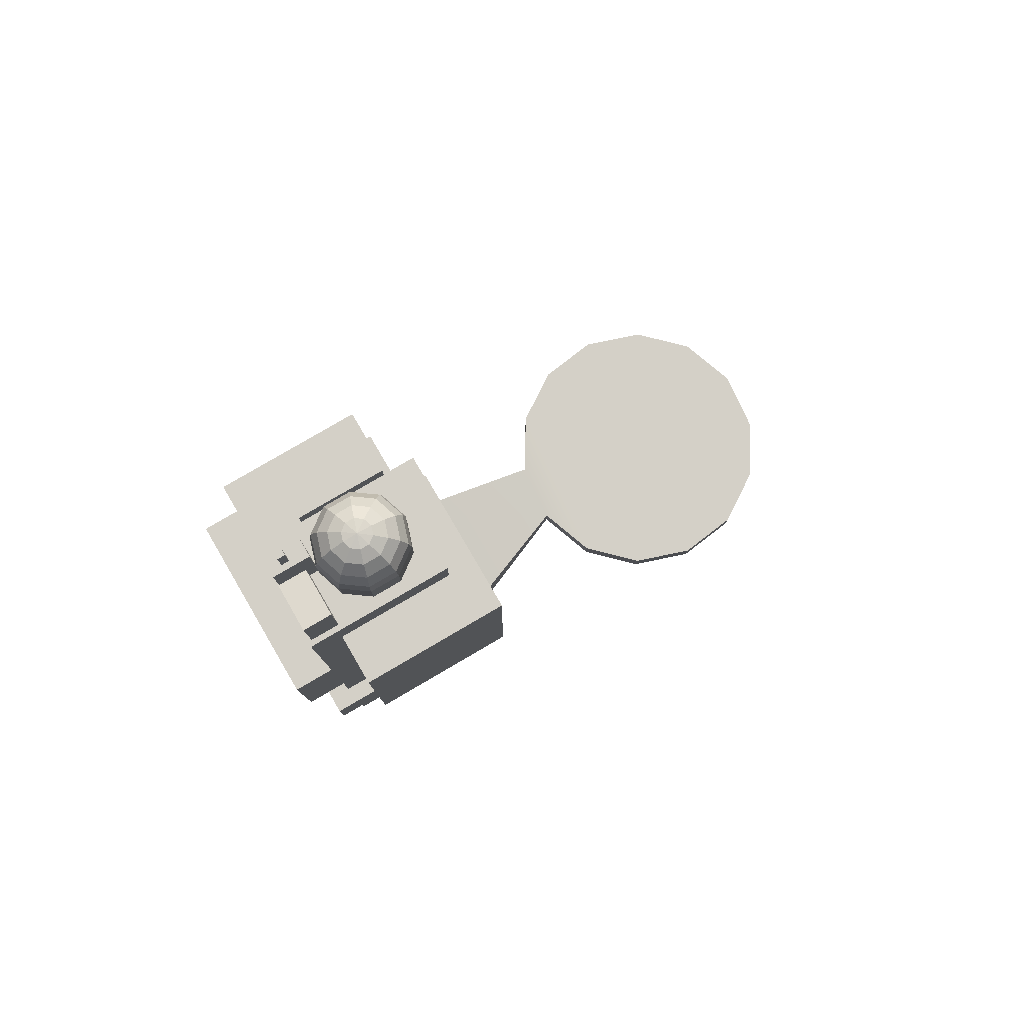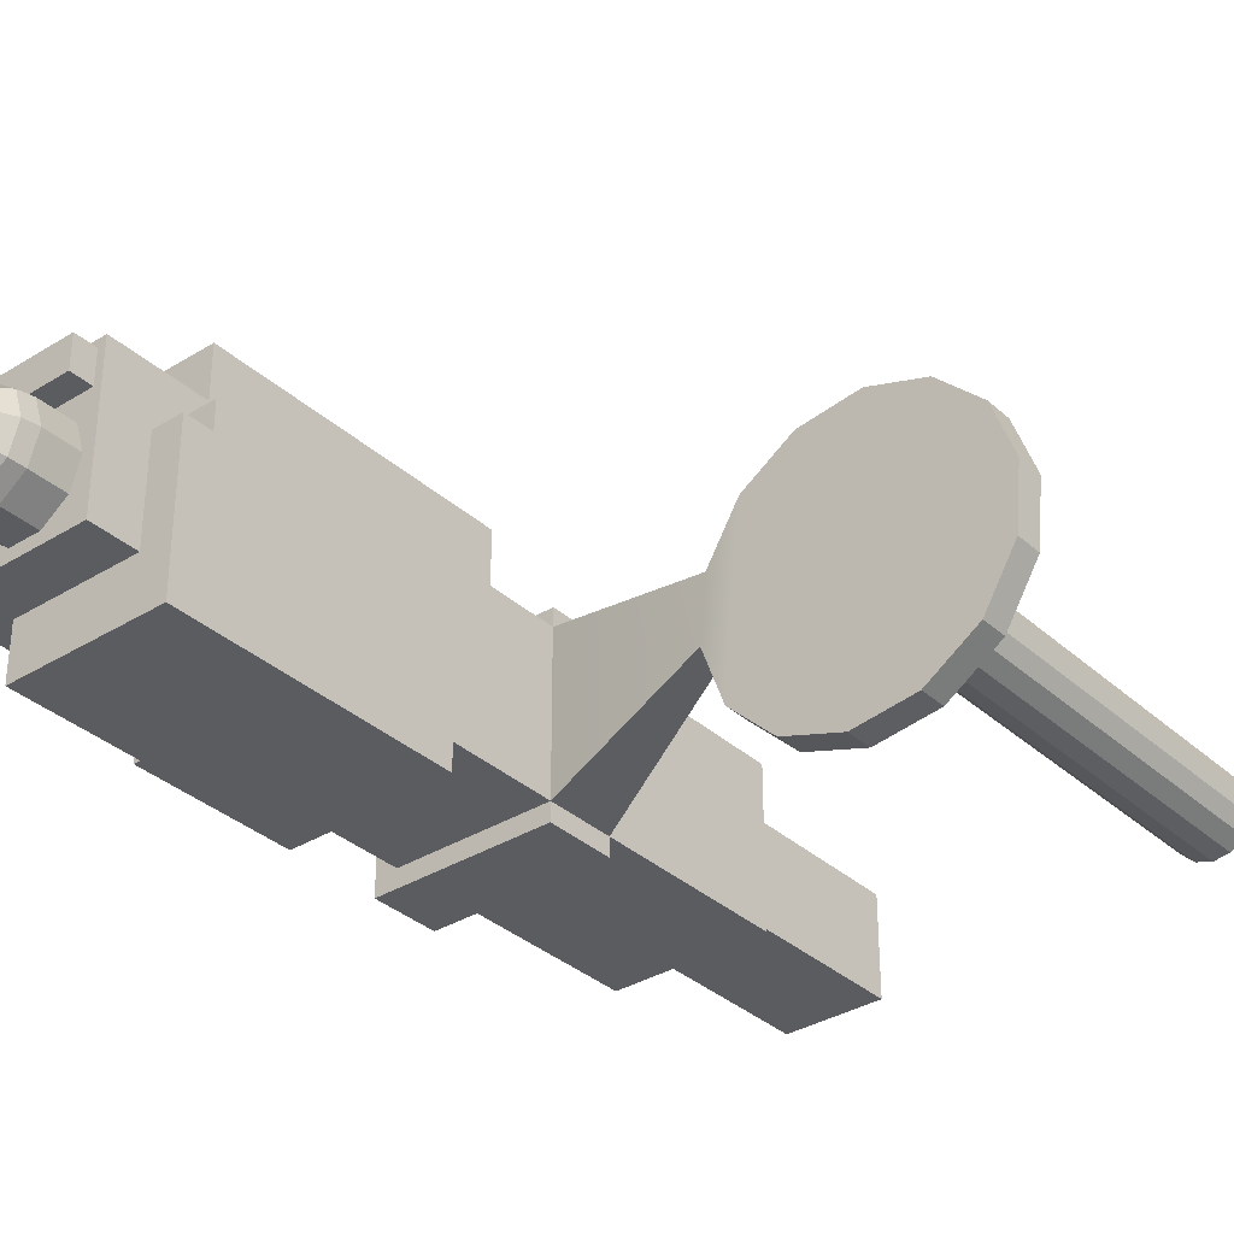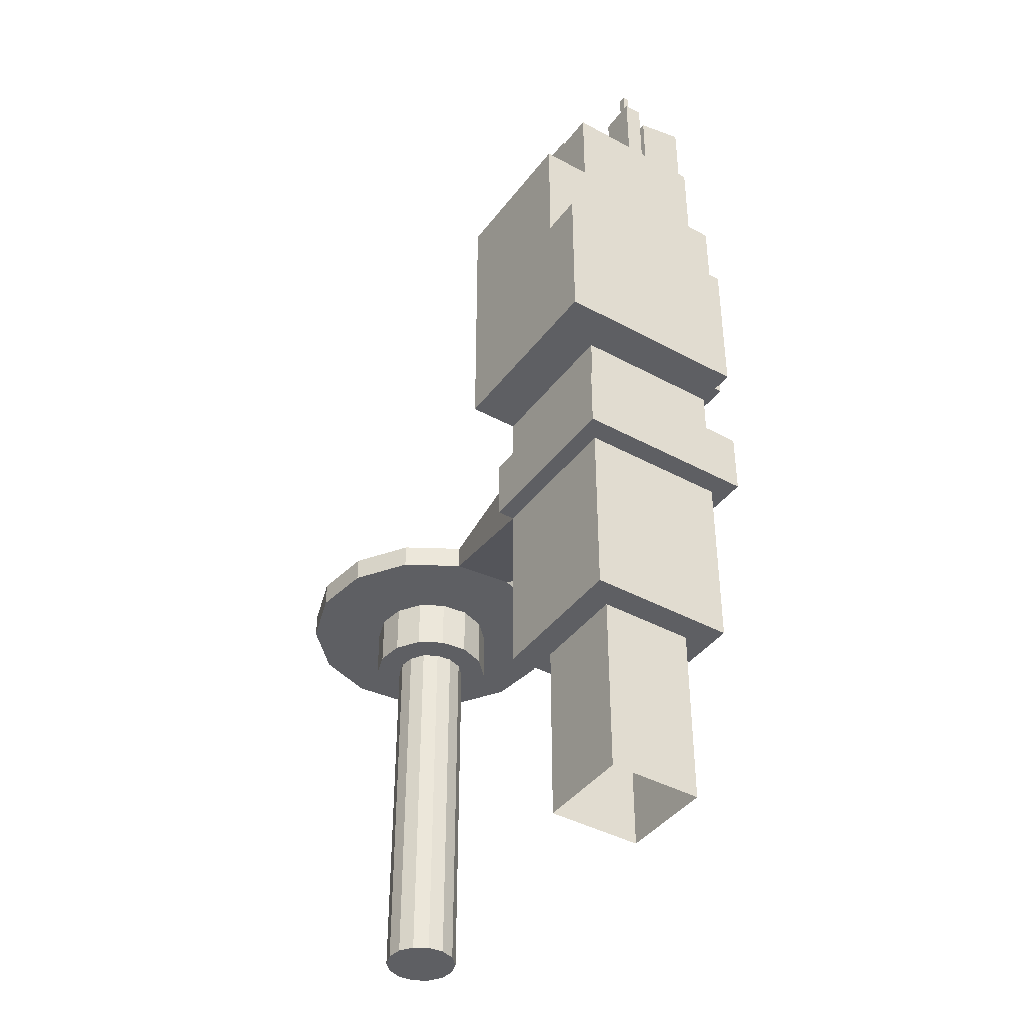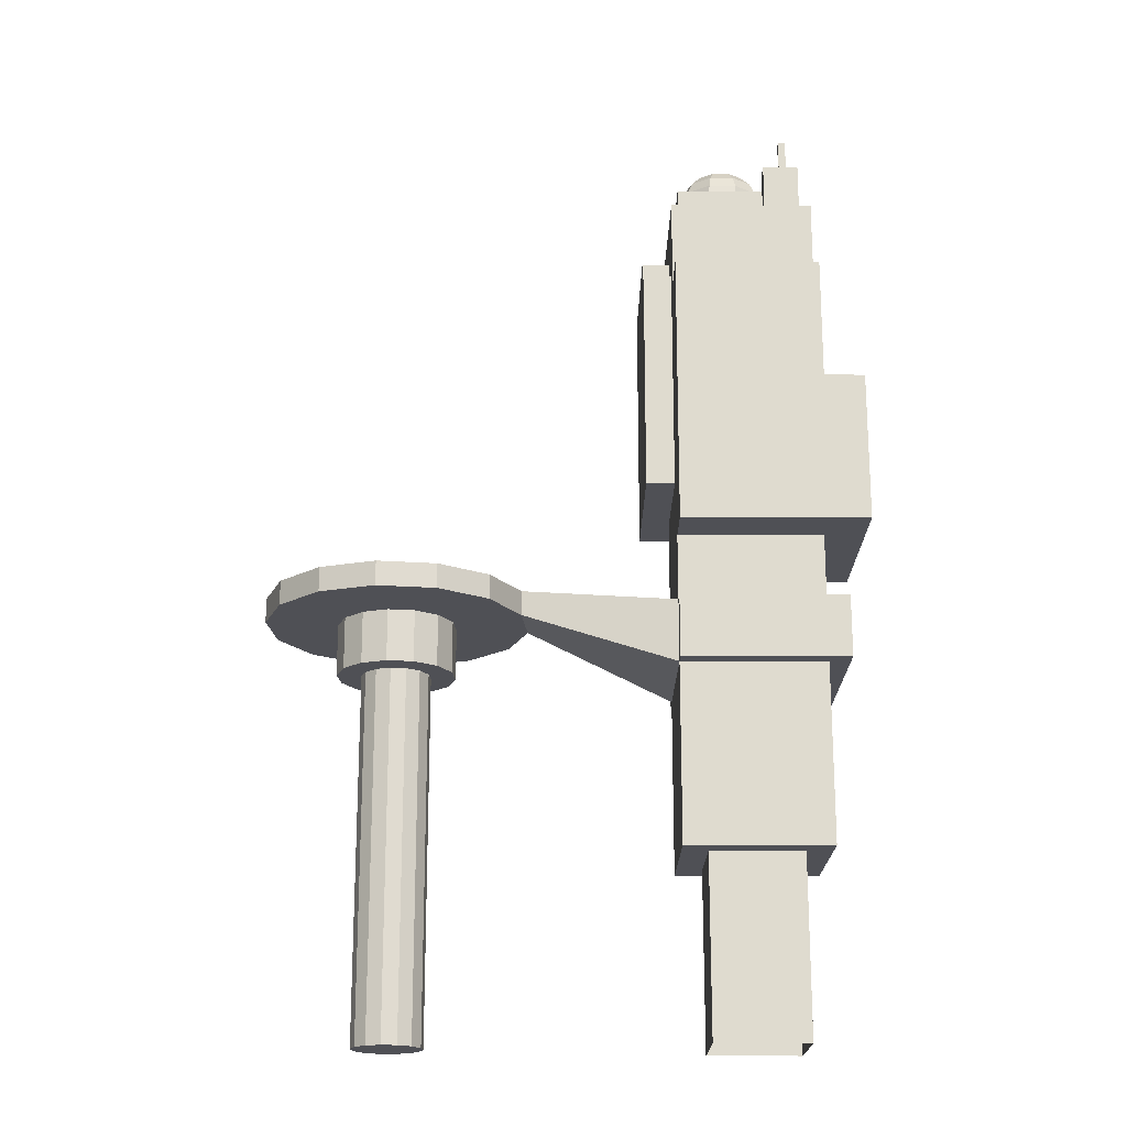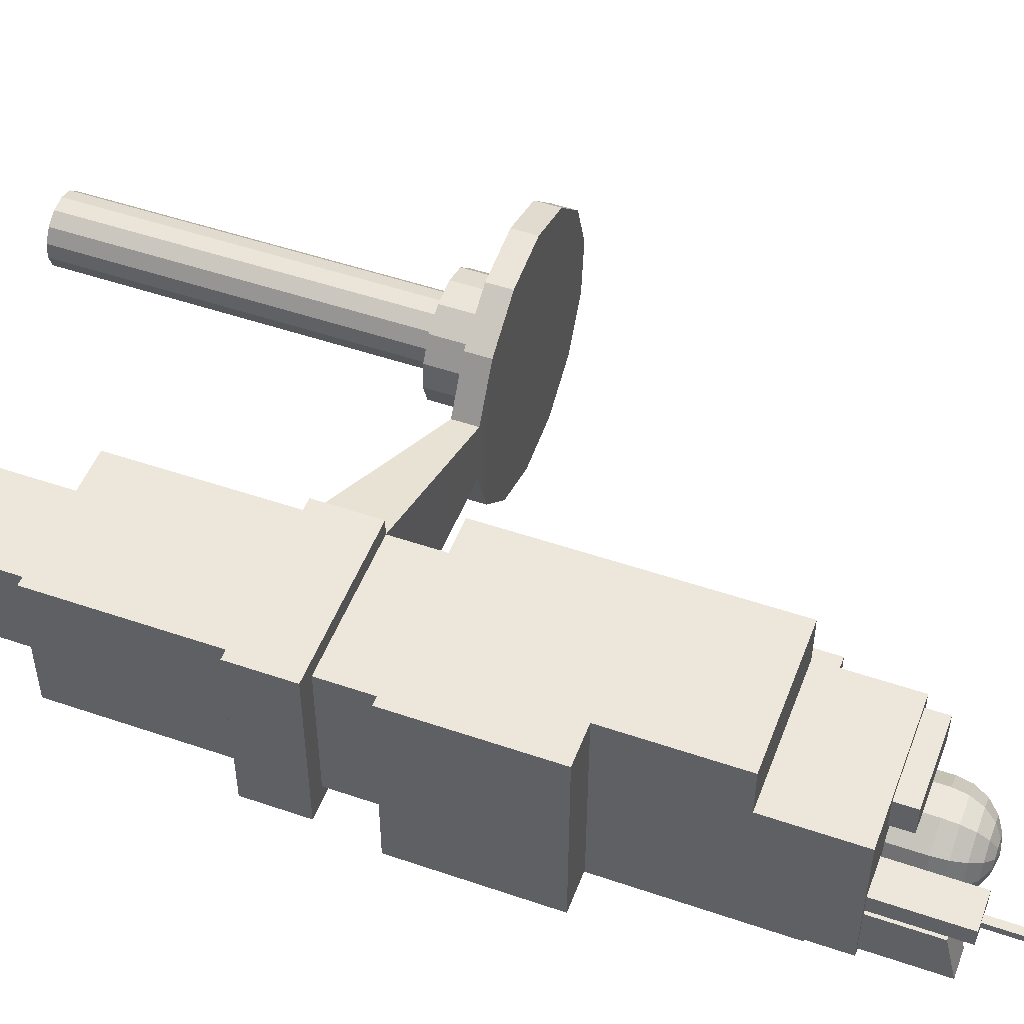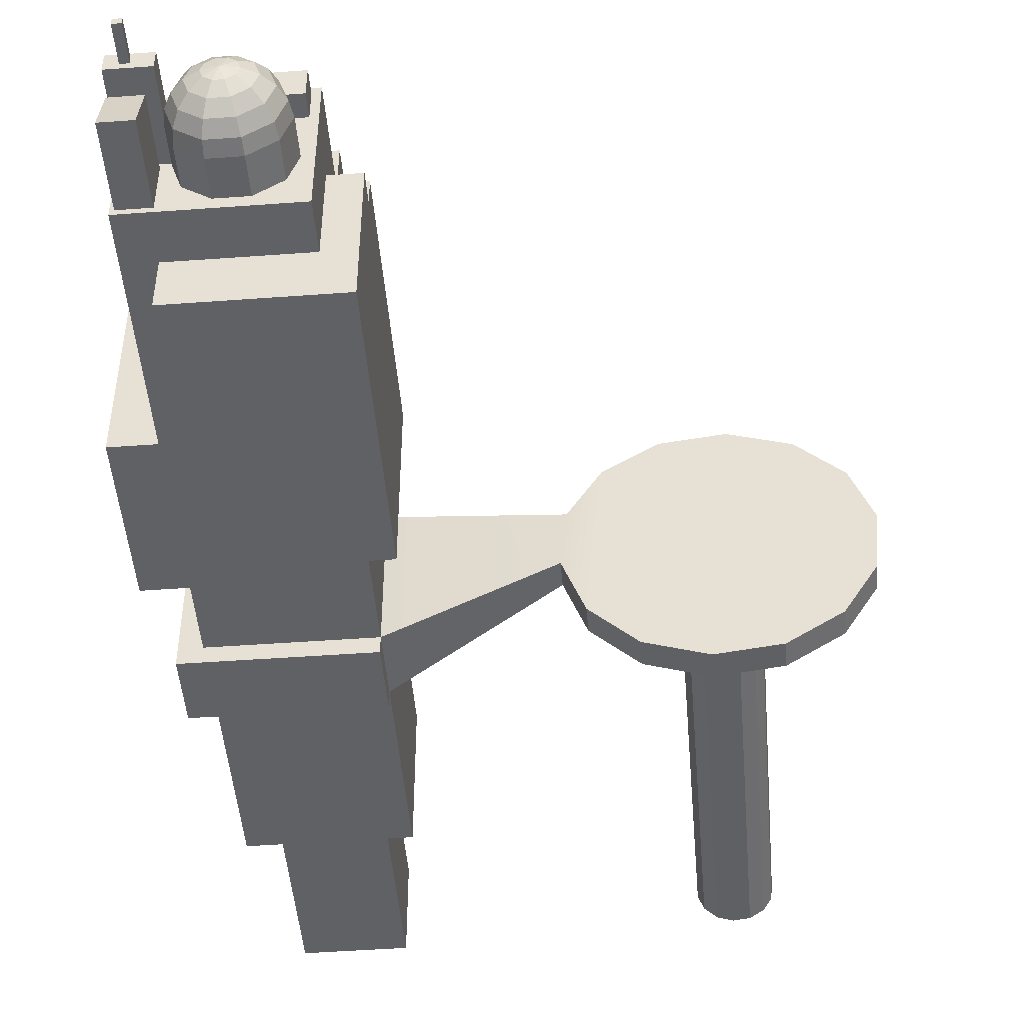
<metadata>
{"format":"obj","ext":"obj","renderer":"f3d","projection":"perspective","resolution":1024,"background":"white","views":[{"elev":79.9,"azim":149.7,"up":"+Y"},{"elev":-34.2,"azim":-140.1,"up":"+Z"},{"elev":-41.2,"azim":56.5,"up":"+Y"},{"elev":-19.4,"azim":-0.4,"up":"+Y"},{"elev":50.3,"azim":110.6,"up":"+Z"},{"elev":-48.1,"azim":-175.3,"up":"+Z"}]}
</metadata>
<code>
g default
v 1.488 5.835 0.03132
v 1.745 5.835 0.03132
v 1.488 6.477 0.03132
v 1.745 6.477 0.03132
v 1.488 6.477 -0.09492
v 1.745 6.477 -0.09492
v 1.488 5.835 -0.09492
v 1.745 5.835 -0.09492
v 1.61 6.477 -0.009132
v 1.662 6.477 -0.009132
v 1.662 6.477 -0.05447
v 1.61 6.477 -0.05447
v 1.61 6.704 -0.009132
v 1.662 6.704 -0.009132
v 1.662 6.704 -0.05447
v 1.61 6.704 -0.05447
v 0.8206 5.835 0.4472
v 1.43 5.835 0.4472
v 0.8206 6.047 0.4472
v 1.43 6.047 0.4472
v 0.8206 6.047 0.2345
v 1.43 6.047 0.2345
v 0.8206 5.835 0.2345
v 1.43 5.835 0.2345
v 1.429 6.139 -0.303
v 1.268 6.139 -0.4206
v 1.067 6.139 -0.4206
v 0.9055 6.139 -0.303
v 0.8437 6.139 -0.1127
v 0.9055 6.139 0.07757
v 1.067 6.139 0.1952
v 1.268 6.139 0.1952
v 1.429 6.139 0.07757
v 1.491 6.139 -0.1127
v 1.417 6.239 -0.2937
v 1.263 6.239 -0.4056
v 1.072 6.239 -0.4056
v 0.9184 6.239 -0.2937
v 0.8596 6.239 -0.1127
v 0.9184 6.239 0.06825
v 1.072 6.239 0.1801
v 1.263 6.239 0.1801
v 1.417 6.239 0.06825
v 1.475 6.239 -0.1127
v 1.379 6.33 -0.2667
v 1.248 6.33 -0.3618
v 1.087 6.33 -0.3618
v 0.9556 6.33 -0.2667
v 0.9055 6.33 -0.1127
v 0.9556 6.33 0.04122
v 1.087 6.33 0.1364
v 1.248 6.33 0.1364
v 1.379 6.33 0.04122
v 1.429 6.33 -0.1127
v 1.321 6.401 -0.2246
v 1.226 6.401 -0.2937
v 1.109 6.401 -0.2937
v 1.014 6.401 -0.2246
v 0.9772 6.401 -0.1127
v 1.014 6.401 -0.000878
v 1.109 6.401 0.06825
v 1.226 6.401 0.06825
v 1.321 6.401 -0.000878
v 1.358 6.401 -0.1127
v 1.248 6.447 -0.1715
v 1.198 6.447 -0.2079
v 1.137 6.447 -0.2079
v 1.087 6.447 -0.1715
v 1.067 6.447 -0.1127
v 1.087 6.447 -0.05393
v 1.137 6.447 -0.01758
v 1.198 6.447 -0.01758
v 1.248 6.447 -0.05393
v 1.268 6.447 -0.1127
v 1.167 6.463 -0.1127
v 1.429 5.868 -0.303
v 1.268 5.868 -0.4206
v 1.067 5.868 -0.4206
v 0.9055 5.868 -0.303
v 0.8437 5.868 -0.1127
v 0.9055 5.868 0.07757
v 1.067 5.868 0.1952
v 1.268 5.868 0.1952
v 1.429 5.868 0.07757
v 1.491 5.868 -0.1127
v 0.7699 5.904 0.5
v 1.77 5.904 0.5
v 0.7699 5.904 -0.5
v 1.77 5.904 -0.5
v 0.7699 5.284 0.5
v 0.7699 5.284 -0.5
v 1.77 5.284 -0.5
v 1.77 5.284 0.5
v 0.7699 4.427 0.5
v 0.7699 4.427 -0.5
v 1.77 4.427 -0.5
v 1.77 4.427 0.5
v 0.7699 2.488 0.5
v 0.7699 2.488 -0.5
v 1.77 2.488 -0.5
v 1.77 2.488 0.5
v 0.7699 3.387 0.5
v 0.7699 3.387 -0.5
v 1.77 3.387 -0.5
v 1.77 3.387 0.5
v 0.7699 2.924 0.5
v 0.7699 2.924 -0.5
v 1.77 2.924 -0.5
v 1.77 2.924 0.5
v 1.77 4.427 0.8339
v 0.7699 4.427 0.8339
v 1.77 5.284 0.8339
v 0.7699 5.284 0.8339
v 1.77 3.387 0.8339
v 0.7699 3.387 0.8339
v -0.2888 3.048 0.2902
v -0.2494 3.048 -0.1158
v -0.4987 3.048 0.6388
v -0.3883 3.048 -0.499
v -0.8375 3.048 0.8608
v -0.678 3.048 -0.7832
v -1.238 3.048 0.9124
v -1.061 3.048 -0.9124
v -1.621 3.048 0.7832
v -1.462 3.048 -0.8608
v -1.911 3.048 0.4989
v -1.801 3.048 -0.6388
v -2.05 3.048 0.1158
v -2.011 3.048 -0.2902
v -0.2888 2.877 0.2902
v -0.2494 2.877 -0.1158
v -0.4987 2.877 0.6388
v -0.3883 2.877 -0.499
v -0.8375 2.877 0.8608
v -0.678 2.877 -0.7832
v -1.238 2.877 0.9124
v -1.061 2.877 -0.9124
v -1.621 2.877 0.7832
v -1.462 2.877 -0.8608
v -1.911 2.877 0.4989
v -1.801 2.877 -0.6388
v -2.05 2.877 0.1158
v -2.011 2.877 -0.2902
v -0.761 2.877 0.131
v -0.8558 2.877 0.2884
v -0.8059 2.877 -0.2252
v -0.7432 2.877 -0.0523
v -1.009 2.877 0.3886
v -0.9367 2.877 -0.3536
v -1.19 2.877 0.4119
v -1.11 2.877 -0.4119
v -1.363 2.877 0.3536
v -1.291 2.877 -0.3886
v -1.493 2.877 0.2252
v -1.444 2.877 -0.2884
v -1.556 2.877 0.05229
v -1.538 2.877 -0.131
v -0.761 2.517 0.131
v -0.8558 2.517 0.2884
v -0.8059 2.517 -0.2252
v -0.7432 2.517 -0.0523
v -1.009 2.517 0.3886
v -0.9367 2.517 -0.3536
v -1.19 2.517 0.4119
v -1.11 2.517 -0.4119
v -1.363 2.517 0.3536
v -1.291 2.517 -0.3886
v -1.493 2.517 0.2252
v -1.444 2.517 -0.2884
v -1.556 2.517 0.05229
v -1.538 2.517 -0.131
v -0.9228 2.517 0.07646
v -0.9781 2.517 0.1683
v -0.949 2.517 -0.1315
v -0.9124 2.517 -0.03052
v -1.067 2.517 0.2268
v -1.025 2.517 -0.2064
v -1.173 2.517 0.2404
v -1.126 2.517 -0.2404
v -1.274 2.517 0.2064
v -1.232 2.517 -0.2268
v -1.35 2.517 0.1315
v -1.321 2.517 -0.1683
v -1.387 2.517 0.03052
v -1.376 2.517 -0.07646
v -0.9228 -0 0.07646
v -0.9781 -0 0.1683
v -0.949 -0 -0.1315
v -0.9124 -0 -0.03052
v -1.067 -0 0.2268
v -1.025 -0 -0.2064
v -1.173 -0 0.2404
v -1.126 -0 -0.2404
v -1.274 -0 0.2064
v -1.232 -0 -0.2268
v -1.35 -0 0.1315
v -1.321 -0 -0.1683
v -1.387 -0 0.03052
v -1.376 -0 -0.07646
v 2.05 3.387 -0.5
v 2.05 3.387 0.5
v 2.05 4.427 -0.5
v 2.05 4.427 0.5
v 2.05 4.427 0.8339
v 2.05 3.387 0.8339
v 0.7699 1.244 0.5
v 1.77 1.244 0.5
v 1.77 1.244 -0.5
v 0.7699 1.244 -0.5
v 0.9486 0 0.3214
v 1.591 0 0.3214
v 1.591 1.244 0.3214
v 0.9486 1.244 0.3214
v 1.591 0 -0.3214
v 1.591 1.244 -0.3214
v 0.9486 1.244 -0.3214
v 0.9486 0 -0.3214
v 0.7699 2.924 -0.6176
v 1.914 2.924 -0.6176
v 1.914 2.488 -0.6176
v 0.7699 2.488 -0.6176
v 1.914 2.488 0.6176
v 1.914 2.924 0.6176
v 0.7699 2.488 0.6176
v 0.7699 2.924 0.6176
v 0.5717 3.826 0.1532
v 1.572 3.826 0.1532
v 0.5717 5.598 0.1532
v 1.572 5.598 0.1532
v 0.5717 5.598 -0.8468
v 1.572 5.598 -0.8468
v 0.5717 3.826 -0.8468
v 1.572 3.826 -0.8468
v 0.5717 5.416 0.1532
v 1.572 5.416 0.1532
v 1.572 5.416 -0.8468
v 0.5717 5.416 -0.8468
v 0.5717 3.826 0.336
v 1.572 3.826 0.336
v 1.572 5.416 0.336
v 0.5717 5.416 0.336
v 1.55 5.835 -0.1302
v 1.745 5.835 -0.1302
v 1.55 6.339 -0.1302
v 1.745 6.339 -0.1302
v 1.55 6.417 -0.4634
v 1.745 6.417 -0.4634
v 1.55 5.835 -0.4634
v 1.745 5.835 -0.4634
g Building_06
f 1 2 4 3
f 13 14 15 16
f 5 6 8 7
f 7 8 2 1
f 2 8 6 4
f 7 1 3 5
f 3 4 10 9
f 4 6 11 10
f 6 5 12 11
f 5 3 9 12
f 9 10 14 13
f 10 11 15 14
f 11 12 16 15
f 12 9 13 16
f 17 18 20 19
f 19 20 22 21
f 21 22 24 23
f 23 24 18 17
f 18 24 22 20
f 23 17 19 21
f 25 26 36 35
f 26 27 37 36
f 27 28 38 37
f 28 29 39 38
f 29 30 40 39
f 30 31 41 40
f 31 32 42 41
f 32 33 43 42
f 33 34 44 43
f 34 25 35 44
f 35 36 46 45
f 36 37 47 46
f 37 38 48 47
f 38 39 49 48
f 39 40 50 49
f 40 41 51 50
f 41 42 52 51
f 42 43 53 52
f 43 44 54 53
f 44 35 45 54
f 45 46 56 55
f 46 47 57 56
f 47 48 58 57
f 48 49 59 58
f 49 50 60 59
f 50 51 61 60
f 51 52 62 61
f 52 53 63 62
f 53 54 64 63
f 54 45 55 64
f 55 56 66 65
f 56 57 67 66
f 57 58 68 67
f 58 59 69 68
f 59 60 70 69
f 60 61 71 70
f 61 62 72 71
f 62 63 73 72
f 63 64 74 73
f 64 55 65 74
f 65 66 75
f 66 67 75
f 67 68 75
f 68 69 75
f 69 70 75
f 70 71 75
f 71 72 75
f 72 73 75
f 73 74 75
f 74 65 75
f 26 25 76 77
f 27 26 77 78
f 28 27 78 79
f 29 28 79 80
f 30 29 80 81
f 31 30 81 82
f 32 31 82 83
f 33 32 83 84
f 34 33 84 85
f 25 34 85 76
f 206 207 101 98
f 86 87 89 88
f 99 100 208 209
f 207 208 100 101
f 209 206 98 99
f 91 90 86 88
f 88 89 92 91
f 93 92 89 87
f 90 93 87 86
f 95 94 90 91
f 91 92 96 95
f 97 96 92 93
f 111 110 112 113
f 218 219 220 221
f 222 220 219 223
f 224 222 223 225
f 103 102 94 95
f 95 96 104 103
f 201 200 202 203
f 115 114 110 111
f 107 106 102 103
f 103 104 108 107
f 109 108 104 105
f 106 109 105 102
f 97 93 112 110
f 93 90 113 112
f 90 94 111 113
f 102 105 114 115
f 201 203 204 205
f 94 102 115 111
f 106 107 117 116
f 116 117 119 118
f 118 119 121 120
f 120 121 123 122
f 122 123 125 124
f 124 125 127 126
f 126 127 129 128
f 106 116 130 98
f 117 107 99 131
f 116 118 132 130
f 119 117 131 133
f 118 120 134 132
f 121 119 133 135
f 120 122 136 134
f 123 121 135 137
f 122 124 138 136
f 125 123 137 139
f 124 126 140 138
f 127 125 139 141
f 126 128 142 140
f 129 127 141 143
f 128 129 143 142
f 98 130 131 99
f 186 187 188 189
f 187 190 191 188
f 190 192 193 191
f 192 194 195 193
f 194 196 197 195
f 196 198 199 197
f 130 132 145 144
f 133 131 147 146
f 131 130 144 147
f 132 134 148 145
f 135 133 146 149
f 134 136 150 148
f 137 135 149 151
f 136 138 152 150
f 139 137 151 153
f 138 140 154 152
f 141 139 153 155
f 140 142 156 154
f 142 143 157 156
f 143 141 155 157
f 144 145 159 158
f 146 147 161 160
f 147 144 158 161
f 145 148 162 159
f 149 146 160 163
f 148 150 164 162
f 151 149 163 165
f 150 152 166 164
f 153 151 165 167
f 152 154 168 166
f 155 153 167 169
f 154 156 170 168
f 156 157 171 170
f 157 155 169 171
f 158 159 173 172
f 160 161 175 174
f 161 158 172 175
f 159 162 176 173
f 163 160 174 177
f 162 164 178 176
f 165 163 177 179
f 164 166 180 178
f 167 165 179 181
f 166 168 182 180
f 169 167 181 183
f 168 170 184 182
f 170 171 185 184
f 171 169 183 185
f 172 173 187 186
f 174 175 189 188
f 175 172 186 189
f 173 176 190 187
f 177 174 188 191
f 176 178 192 190
f 179 177 191 193
f 178 180 194 192
f 181 179 193 195
f 180 182 196 194
f 183 181 195 197
f 182 184 198 196
f 184 185 199 198
f 185 183 197 199
f 105 104 200 201
f 104 96 202 200
f 96 97 203 202
f 97 110 204 203
f 110 114 205 204
f 114 105 201 205
f 210 211 212 213
f 211 214 215 212
f 216 215 214 217
f 217 210 213 216
f 207 206 213 212
f 208 207 212 215
f 209 208 215 216
f 206 209 216 213
f 107 108 219 218
f 100 99 221 220
f 99 107 218 221
f 101 100 220 222
f 108 109 223 219
f 98 101 222 224
f 109 106 225 223
f 106 98 224 225
f 234 235 229 228
f 228 229 231 230
f 230 231 236 237
f 232 233 227 226
f 235 236 231 229
f 237 234 228 230
f 238 239 240 241
f 227 233 236 235
f 237 236 233 232
f 232 226 234 237
f 226 227 239 238
f 227 235 240 239
f 235 234 241 240
f 234 226 238 241
f 242 243 245 244
f 244 245 247 246
f 246 247 249 248
f 248 249 243 242
f 243 249 247 245
f 248 242 244 246

</code>
